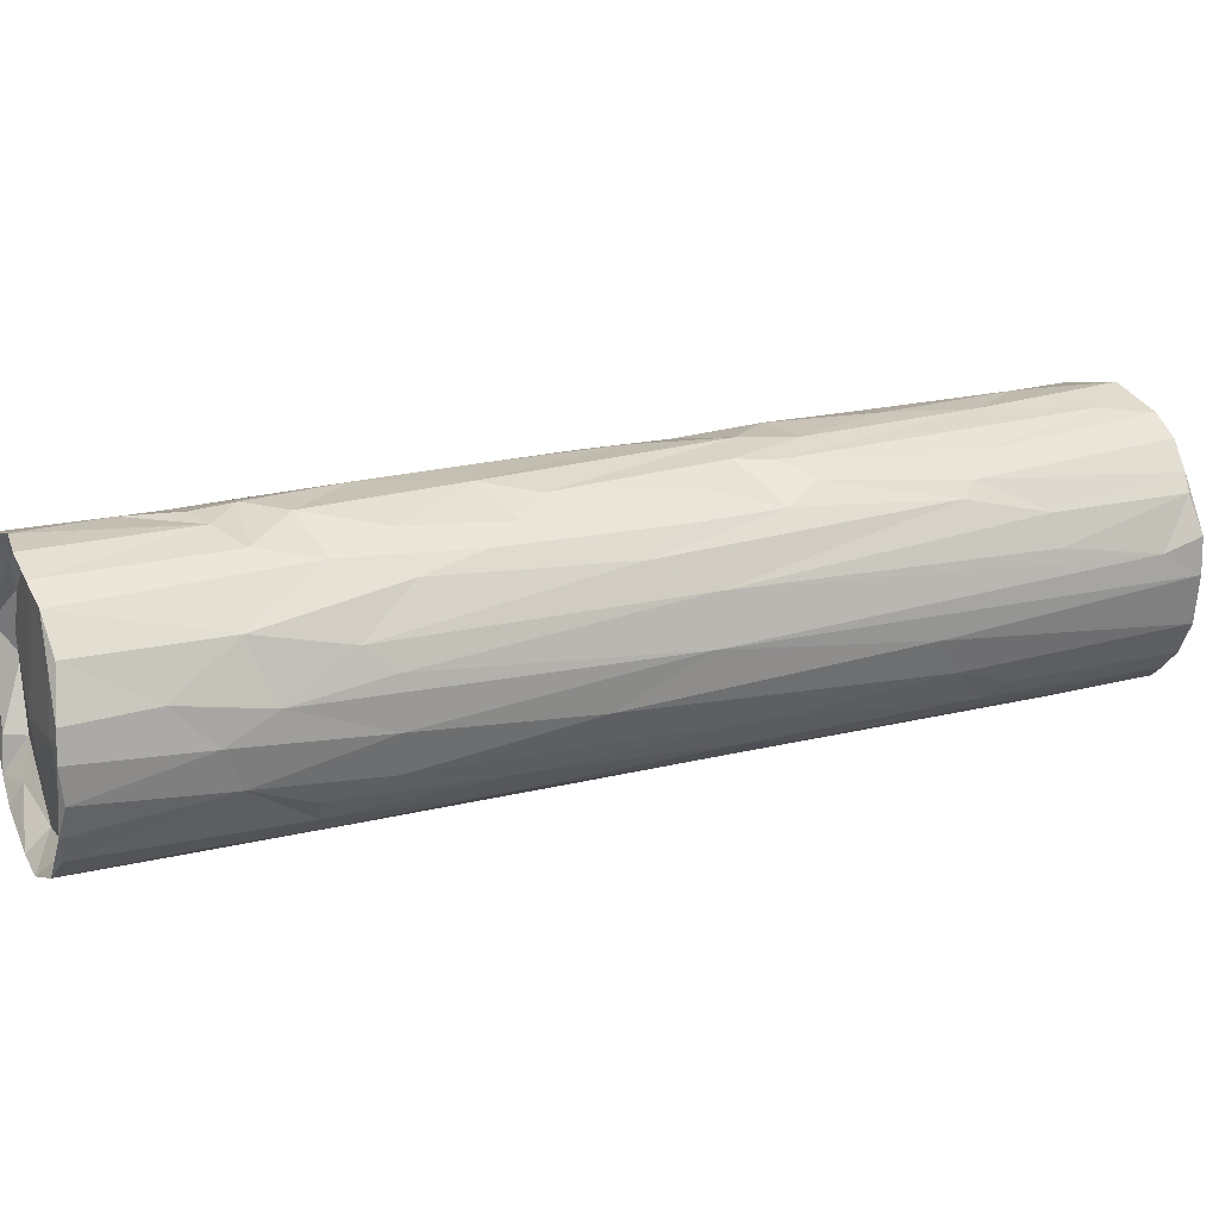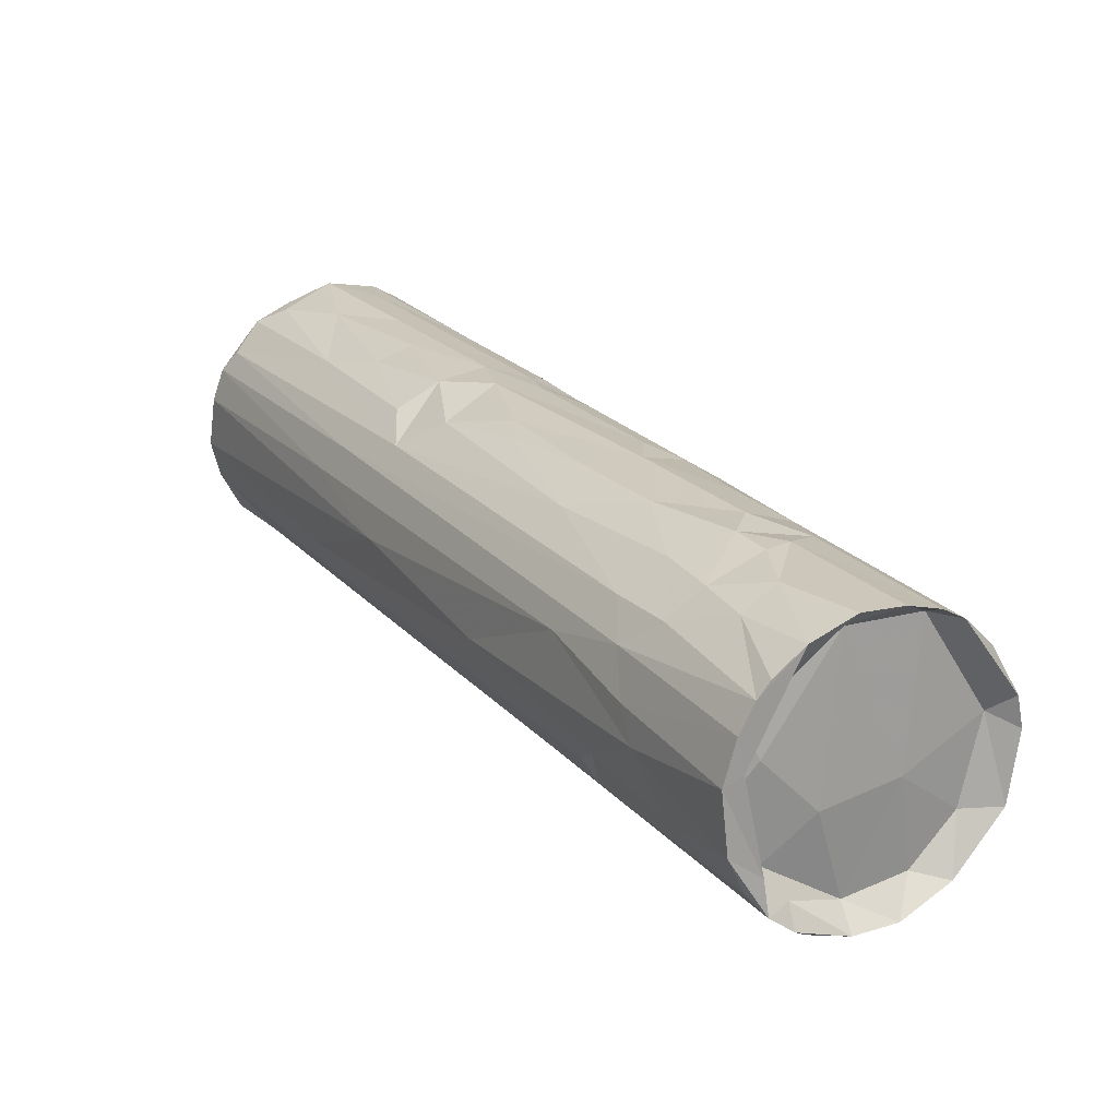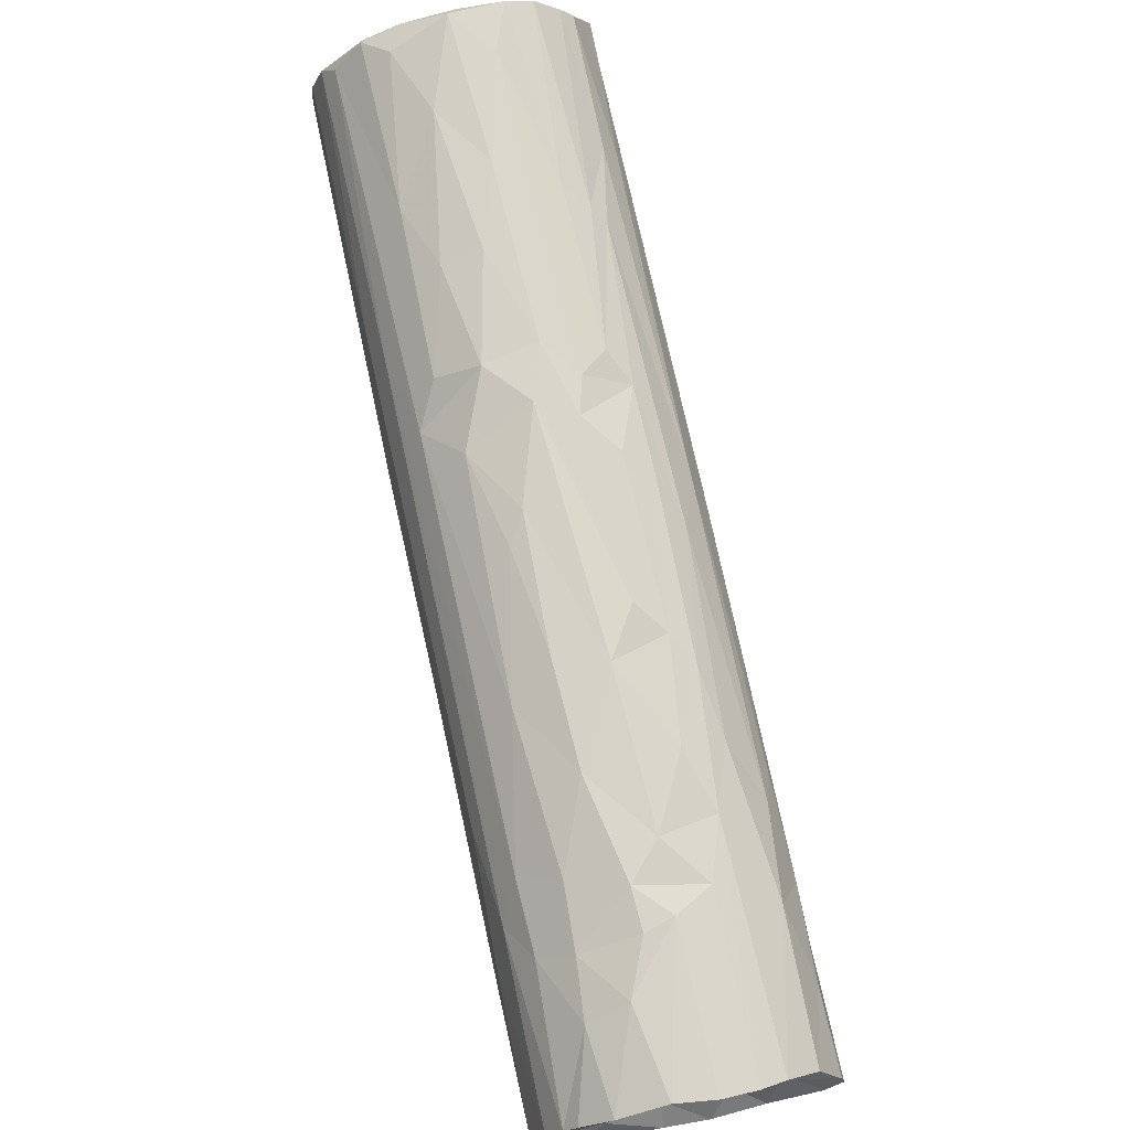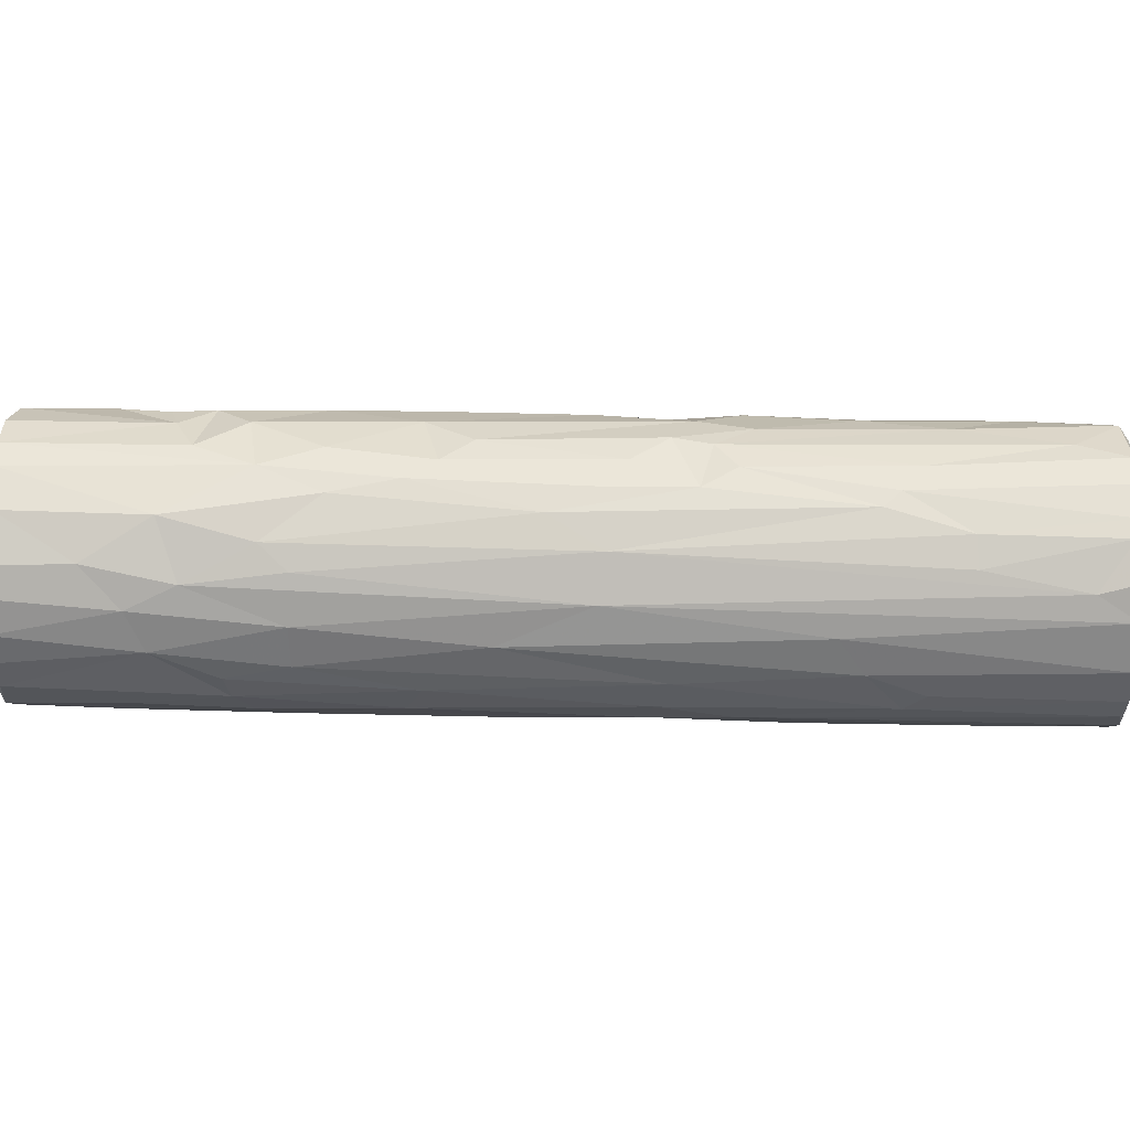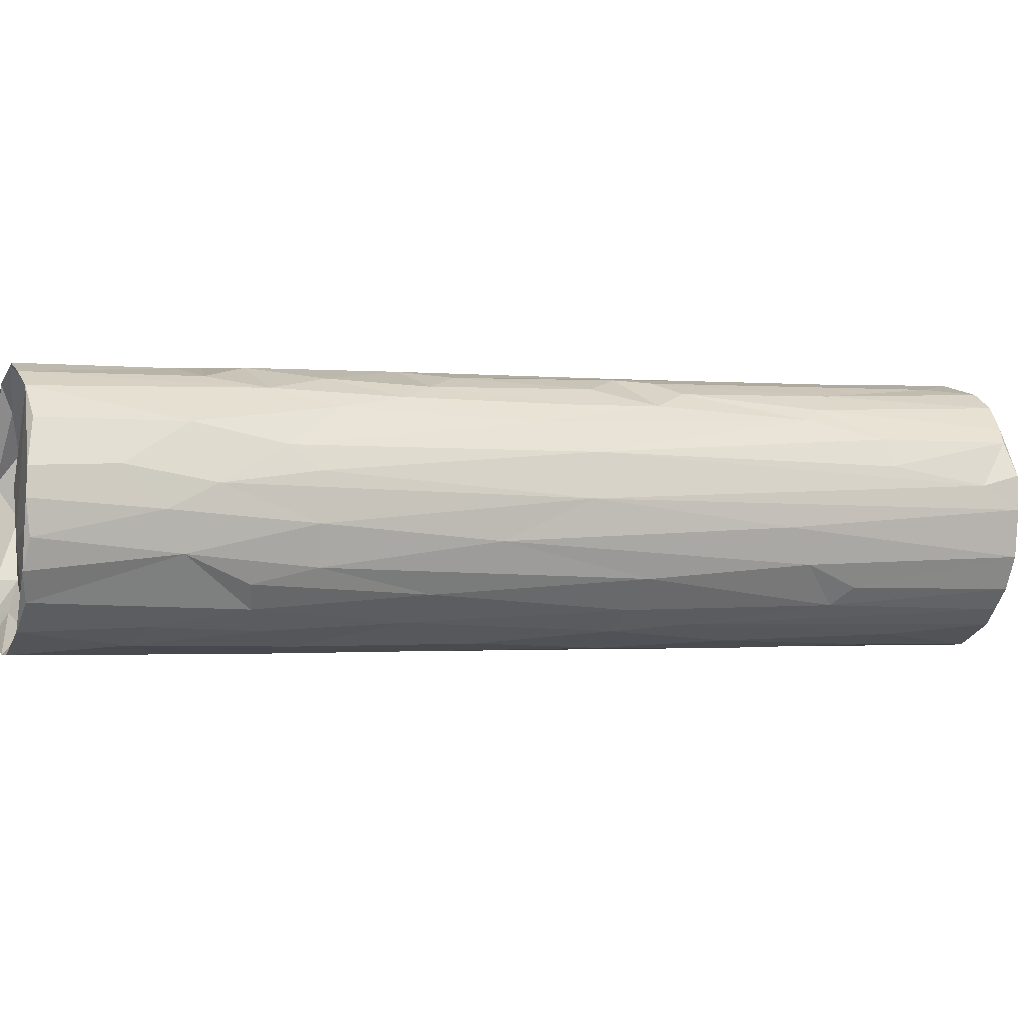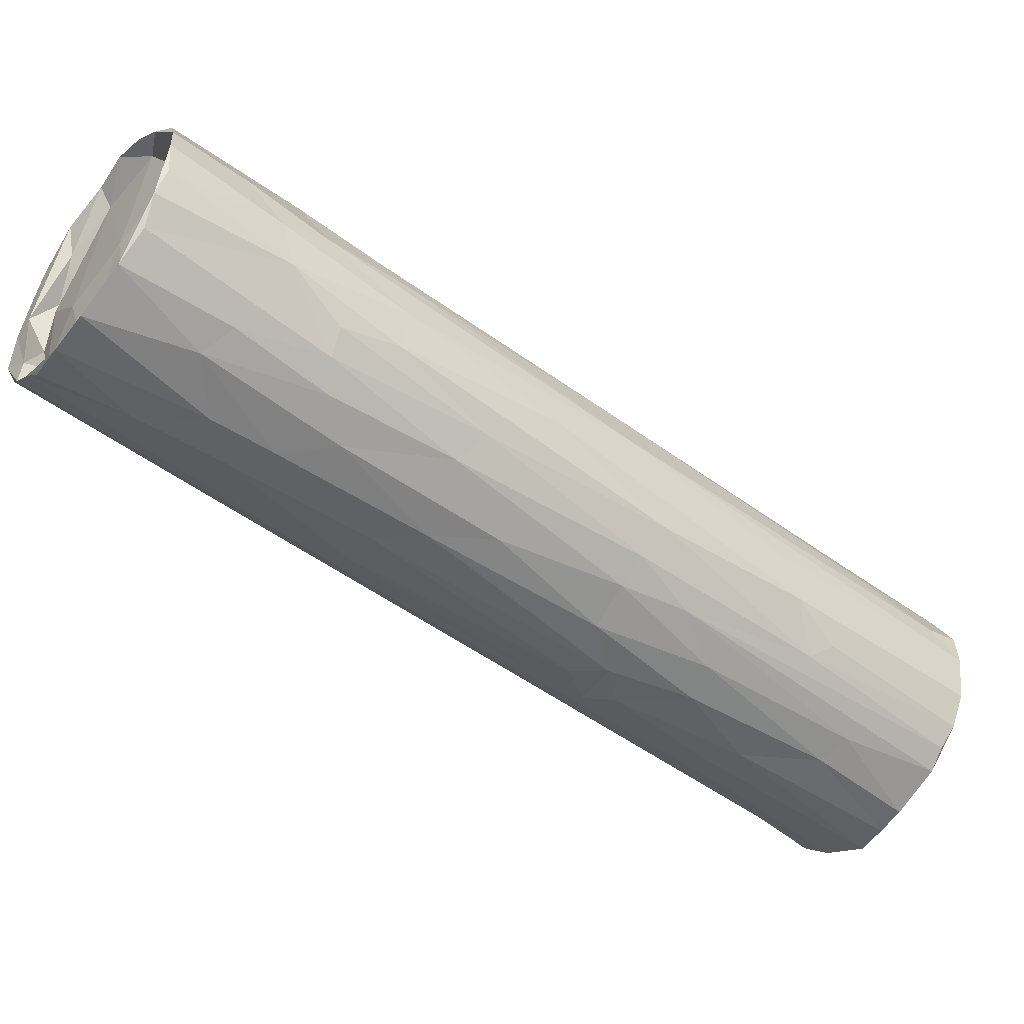
<metadata>
{"format":"obj","ext":"obj","renderer":"f3d","projection":"perspective","resolution":1024,"background":"white","views":[{"elev":22.0,"azim":-144.0,"up":"+Z"},{"elev":22.0,"azim":120.1,"up":"+Z"},{"elev":75.8,"azim":137.0,"up":"+Z"},{"elev":18.8,"azim":-117.5,"up":"+Z"},{"elev":-1.3,"azim":-140.1,"up":"+Z"},{"elev":-50.1,"azim":-159.6,"up":"+Z"}]}
</metadata>
<code>
v 0.1485 0.03231 0.08275
v 0.1334 0.04722 0.08981
v 0.1879 0.1348 0.09049
v 0.2142 0.1553 0.08831
v 0.1442 0.05815 0.0905
v 0.1285 0.05327 0.0842
v 0.1378 0.0697 0.08588
v 0.2149 0.1392 0.06348
v 0.1961 0.1657 0.08676
v 0.1815 0.1503 0.0823
v 0.1501 0.08553 0.08784
v 0.218 0.1535 0.05681
v 0.156 0.07978 0.0904
v 0.2145 0.1531 0.08448
v 0.1771 0.08218 0.05828
v 0.1202 0.04688 0.06017
v 0.2023 0.1172 0.07721
v 0.1897 0.1701 0.06712
v 0.208 0.1349 0.08419
v 0.2204 0.1513 0.07472
v 0.1483 0.03225 0.08049
v 0.1893 0.123 0.09017
v 0.1525 0.07398 0.05162
v 0.1488 0.07771 0.05288
v 0.1769 0.1441 0.06111
v 0.1869 0.1431 0.08881
v 0.1201 0.04756 0.08149
v 0.2188 0.1484 0.07011
v 0.1517 0.1032 0.0791
v 0.1466 0.0397 0.06262
v 0.1437 0.03275 0.08548
v 0.1576 0.116 0.06684
v 0.1969 0.1664 0.05499
v 0.1901 0.1702 0.0762
v 0.2082 0.1585 0.09039
v 0.1589 0.09022 0.08996
v 0.2031 0.1262 0.08399
v 0.1357 0.06987 0.05796
v 0.1176 0.0481 0.07658
v 0.1383 0.03452 0.05236
v 0.1882 0.1131 0.05332
v 0.1783 0.1288 0.08891
v 0.163 0.05455 0.06094
v 0.2104 0.1556 0.06696
v 0.1897 0.1707 0.07209
v 0.1693 0.1224 0.05589
v 0.1453 0.04021 0.08715
v 0.1683 0.07347 0.0869
v 0.2066 0.157 0.05472
v 0.1442 0.03179 0.05567
v 0.1391 0.06552 0.0881
v 0.1503 0.02804 0.06845
v 0.2133 0.1558 0.05314
v 0.1702 0.1378 0.06907
v 0.131 0.04087 0.05183
v 0.1226 0.04617 0.05722
v 0.1361 0.04642 0.08696
v 0.1994 0.1643 0.08882
v 0.1181 0.04794 0.06485
v 0.2035 0.1467 0.08988
v 0.1924 0.1516 0.05306
v 0.1283 0.06471 0.07772
v 0.2223 0.1505 0.06525
v 0.1215 0.04691 0.0652
v 0.199 0.1618 0.05605
v 0.1922 0.1676 0.08246
v 0.1501 0.03759 0.07179
v 0.1546 0.06051 0.05264
v 0.2113 0.1312 0.07475
v 0.1806 0.1554 0.0708
v 0.1501 0.02947 0.07295
v 0.2086 0.1594 0.05164
v 0.1681 0.05956 0.06495
v 0.1738 0.1401 0.07943
v 0.1397 0.04389 0.05748
v 0.1383 0.04521 0.06878
v 0.1326 0.06837 0.06049
v 0.1619 0.08506 0.0906
v 0.1492 0.0301 0.07996
v 0.1895 0.1348 0.05155
v 0.1376 0.07259 0.08427
v 0.1506 0.02924 0.07554
v 0.1943 0.1368 0.0907
v 0.1248 0.04434 0.05494
v 0.2011 0.1613 0.06866
v 0.1984 0.1619 0.08777
v 0.2193 0.1519 0.08307
v 0.197 0.1419 0.09048
v 0.1739 0.07687 0.08406
v 0.1488 0.03844 0.08265
v 0.2048 0.1462 0.05244
v 0.1951 0.1428 0.05159
v 0.1173 0.04845 0.07165
v 0.148 0.09617 0.06175
v 0.1214 0.04627 0.08351
v 0.1802 0.1374 0.08727
v 0.1276 0.0426 0.08904
v 0.2075 0.1563 0.08817
v 0.1706 0.1373 0.07602
v 0.139 0.05519 0.052
v 0.1556 0.09499 0.05443
v 0.2178 0.1529 0.08511
v 0.193 0.1679 0.05883
v 0.1298 0.04933 0.05725
v 0.1606 0.09131 0.05192
v 0.1675 0.07744 0.0537
v 0.1908 0.1665 0.07379
v 0.22 0.1515 0.06016
v 0.2092 0.1449 0.08763
v 0.18 0.1528 0.06506
v 0.1896 0.111 0.08735
v 0.2044 0.1382 0.08793
v 0.1543 0.0522 0.05457
v 0.1494 0.06064 0.05164
v 0.1374 0.04327 0.09
v 0.1233 0.04484 0.05741
v 0.2132 0.1337 0.07057
v 0.1507 0.105 0.07268
v 0.2174 0.1495 0.07891
v 0.1722 0.08366 0.08798
v 0.1301 0.06387 0.08165
v 0.1242 0.05253 0.07814
v 0.152 0.04061 0.05773
v 0.2227 0.1498 0.07357
v 0.1842 0.1598 0.07659
v 0.1345 0.05637 0.05361
v 0.1722 0.09407 0.09006
v 0.149 0.02868 0.06321
v 0.2023 0.1236 0.05887
v 0.1714 0.1369 0.0633
v 0.1618 0.08311 0.05155
v 0.1671 0.08437 0.05212
v 0.2151 0.1554 0.05421
v 0.1271 0.05216 0.07738
v 0.1774 0.1155 0.09059
v 0.2033 0.1629 0.05181
v 0.1691 0.06083 0.07678
v 0.1563 0.1011 0.08582
v 0.1876 0.1522 0.05558
v 0.1329 0.03928 0.08932
v 0.1476 0.03111 0.05829
v 0.1912 0.17 0.06283
v 0.1578 0.1087 0.08317
v 0.1347 0.03951 0.0909
v 0.214 0.154 0.05718
v 0.1789 0.07577 0.07236
v 0.1765 0.09653 0.0893
v 0.1634 0.0771 0.09
v 0.2037 0.162 0.09031
v 0.1695 0.1225 0.08635
v 0.1628 0.07677 0.05215
v 0.1933 0.1002 0.06879
v 0.1772 0.1493 0.07426
v 0.1935 0.165 0.06224
v 0.2079 0.129 0.08007
v 0.1578 0.09677 0.08827
v 0.1763 0.1147 0.05168
v 0.2157 0.1511 0.06155
v 0.1914 0.1112 0.05577
v 0.1345 0.03816 0.05161
v 0.1299 0.04842 0.08707
v 0.1865 0.09247 0.06247
v 0.1489 0.08669 0.05532
v 0.1804 0.1386 0.05491
v 0.173 0.1312 0.08476
v 0.1562 0.05392 0.08705
v 0.168 0.1099 0.05282
v 0.1579 0.06348 0.08897
v 0.1964 0.1351 0.05204
v 0.1395 0.03557 0.08862
v 0.1351 0.07602 0.06371
v 0.1788 0.1423 0.05781
v 0.13 0.04124 0.0532
v 0.1694 0.1174 0.08803
v 0.1519 0.09636 0.05744
v 0.1225 0.04661 0.08102
v 0.1835 0.117 0.05167
v 0.1242 0.04423 0.08684
v 0.2074 0.1255 0.06541
v 0.1204 0.05288 0.0751
v 0.1445 0.03323 0.0866
v 0.1995 0.1307 0.08825
v 0.1431 0.03759 0.08875
v 0.2044 0.1223 0.06267
v 0.1242 0.05327 0.06451
v 0.1504 0.09091 0.08589
v 0.2164 0.1512 0.07462
v 0.1448 0.04798 0.09005
v 0.1814 0.132 0.05266
v 0.1358 0.0797 0.06891
v 0.1978 0.1287 0.05362
v 0.1651 0.1221 0.05968
v 0.1529 0.06604 0.09041
v 0.2181 0.1529 0.06164
v 0.1928 0.143 0.09018
v 0.1703 0.1118 0.08961
v 0.1821 0.1097 0.09004
v 0.1703 0.06611 0.08075
v 0.155 0.08633 0.08956
v 0.2211 0.1507 0.07931
f 63 117 8
f 124 117 63
f 124 69 117
f 117 179 8
f 17 152 117
f 117 152 179
f 179 152 162
f 108 12 63
f 179 184 129
f 17 117 69
f 184 179 162
f 17 146 152
f 162 152 73
f 152 146 73
f 146 52 73
f 8 108 63
f 69 155 17
f 179 129 8
f 184 162 129
f 43 162 73
f 128 43 73
f 73 52 128
f 63 12 194
f 108 8 129
f 124 200 69
f 200 155 69
f 17 137 146
f 162 43 15
f 146 137 82
f 82 52 146
f 82 71 52
f 20 124 194
f 124 20 200
f 20 194 28
f 108 129 12
f 162 15 129
f 43 128 123
f 28 119 20
f 129 15 159
f 137 17 198
f 137 79 82
f 123 128 141
f 194 158 28
f 87 155 200
f 198 17 155
f 198 79 137
f 15 43 123
f 71 67 52
f 128 52 67
f 71 82 79
f 50 141 128
f 187 28 158
f 129 159 12
f 37 198 155
f 71 79 21
f 158 44 187
f 19 37 155
f 200 20 87
f 187 119 28
f 87 19 155
f 37 89 198
f 123 159 15
f 1 79 198
f 67 71 90
f 90 71 21
f 30 50 128
f 123 141 50
f 159 191 133
f 106 159 113
f 123 113 159
f 89 1 198
f 128 67 30
f 113 123 50
f 133 91 53
f 191 91 133
f 87 109 19
f 159 41 191
f 181 79 1
f 87 102 109
f 4 87 20
f 145 49 158
f 106 41 159
f 79 181 31
f 119 14 20
f 158 49 44
f 19 109 112
f 19 182 37
f 182 111 37
f 37 111 89
f 113 68 106
f 166 181 1
f 113 50 40
f 72 145 133
f 14 4 20
f 102 4 109
f 111 120 89
f 48 89 148
f 89 166 1
f 21 79 31
f 53 91 72
f 169 91 191
f 191 41 169
f 41 106 132
f 106 68 151
f 75 30 67
f 21 47 90
f 48 166 89
f 68 113 40
f 21 31 47
f 72 49 145
f 112 182 19
f 106 131 132
f 166 48 168
f 75 50 30
f 177 169 41
f 111 182 22
f 41 132 177
f 120 111 147
f 89 120 148
f 50 75 40
f 14 35 4
f 44 98 187
f 119 98 14
f 187 98 119
f 151 131 106
f 40 114 68
f 75 67 76
f 183 170 181
f 181 170 31
f 14 98 35
f 151 68 114
f 76 67 90
f 4 60 109
f 91 169 92
f 177 80 169
f 197 147 111
f 48 148 168
f 181 166 183
f 47 31 170
f 4 35 60
f 91 92 72
f 112 83 182
f 60 112 109
f 83 22 182
f 111 22 197
f 188 166 168
f 188 183 166
f 76 90 57
f 47 170 115
f 72 136 49
f 112 88 83
f 151 114 23
f 114 40 160
f 183 144 170
f 72 92 136
f 132 131 177
f 147 127 120
f 120 127 78
f 35 98 149
f 92 169 80
f 151 23 131
f 177 157 80
f 157 177 131
f 120 78 148
f 160 100 114
f 80 157 189
f 168 193 188
f 183 188 144
f 75 173 40
f 160 40 173
f 92 80 61
f 22 135 197
f 147 197 127
f 157 131 105
f 131 23 105
f 168 148 193
f 114 100 23
f 49 136 65
f 49 85 44
f 60 35 195
f 83 3 22
f 160 55 100
f 160 173 55
f 65 85 49
f 136 92 61
f 80 189 61
f 127 197 135
f 98 86 149
f 60 195 88
f 22 3 135
f 157 105 167
f 57 47 115
f 90 47 57
f 75 104 173
f 170 140 115
f 167 189 157
f 100 24 23
f 44 85 98
f 85 86 98
f 83 88 195
f 127 135 78
f 23 24 105
f 148 78 13
f 188 193 5
f 35 149 195
f 193 13 5
f 188 5 144
f 100 55 126
f 33 65 136
f 148 13 193
f 136 61 33
f 189 164 61
f 167 105 101
f 65 154 85
f 135 196 78
f 78 196 36
f 78 36 13
f 105 24 101
f 5 2 144
f 126 55 84
f 195 26 83
f 83 26 3
f 167 46 189
f 13 199 5
f 100 126 24
f 57 115 161
f 161 115 140
f 55 173 84
f 58 195 149
f 134 57 6
f 76 57 134
f 104 75 185
f 195 58 26
f 61 164 139
f 163 101 24
f 126 163 24
f 75 76 185
f 140 144 97
f 149 86 58
f 139 33 61
f 135 3 42
f 46 164 189
f 196 135 174
f 101 46 167
f 5 199 2
f 144 2 97
f 42 174 135
f 199 13 36
f 101 163 175
f 161 6 57
f 104 116 173
f 140 97 161
f 116 84 173
f 65 33 154
f 96 3 26
f 96 42 3
f 175 46 101
f 2 199 51
f 126 84 163
f 142 33 103
f 33 142 154
f 85 107 86
f 33 139 103
f 139 172 103
f 139 164 172
f 196 156 36
f 2 51 97
f 58 96 26
f 150 174 42
f 163 56 38
f 163 84 56
f 76 134 185
f 154 107 85
f 46 172 164
f 175 192 46
f 156 186 36
f 199 36 186
f 51 199 11
f 58 9 96
f 96 150 42
f 174 156 196
f 199 186 11
f 163 38 175
f 172 46 192
f 174 138 156
f 51 178 97
f 97 178 161
f 86 9 58
f 172 110 103
f 172 192 25
f 186 156 138
f 11 7 51
f 116 104 185
f 107 154 142
f 9 10 96
f 138 174 150
f 175 38 94
f 171 38 77
f 38 56 16
f 185 64 116
f 178 176 161
f 84 116 16
f 56 84 16
f 86 107 9
f 9 66 10
f 110 142 103
f 165 96 10
f 96 165 150
f 192 175 94
f 11 81 7
f 6 161 176
f 64 16 116
f 130 192 94
f 143 186 138
f 11 186 81
f 94 38 171
f 38 16 77
f 185 134 122
f 45 107 142
f 34 9 107
f 130 25 192
f 150 143 138
f 7 178 51
f 178 7 95
f 64 185 122
f 176 178 95
f 64 59 16
f 34 107 45
f 110 25 130
f 165 143 150
f 121 7 81
f 121 95 7
f 134 6 122
f 59 77 16
f 6 176 122
f 122 176 64
f 18 45 142
f 110 18 142
f 10 74 165
f 165 74 143
f 32 130 94
f 186 143 81
f 59 171 77
f 66 125 10
f 18 110 70
f 54 110 130
f 130 32 54
f 74 29 143
f 94 171 32
f 29 81 143
f 121 81 29
f 121 27 95
f 66 34 125
f 45 18 70
f 125 153 10
f 10 153 74
f 70 110 54
f 32 171 190
f 59 64 176
f 95 93 176
f 45 70 34
f 34 70 125
f 125 70 153
f 70 54 153
f 153 99 74
f 153 118 99
f 153 54 118
f 74 99 29
f 99 118 29
f 54 32 118
f 29 62 121
f 171 59 190
f 176 93 59
f 32 190 118
f 118 180 29
f 190 93 118
f 180 62 29
f 121 62 27
f 62 180 27
f 93 190 59
f 27 39 95
f 93 95 39
f 180 118 93
f 27 180 39
f 39 180 93
f 172 25 110
f 87 4 102
f 194 124 63
f 112 60 88
f 9 34 66
f 53 72 133
f 140 170 144
f 12 159 133
f 158 194 12
f 145 158 12
f 133 145 12

</code>
